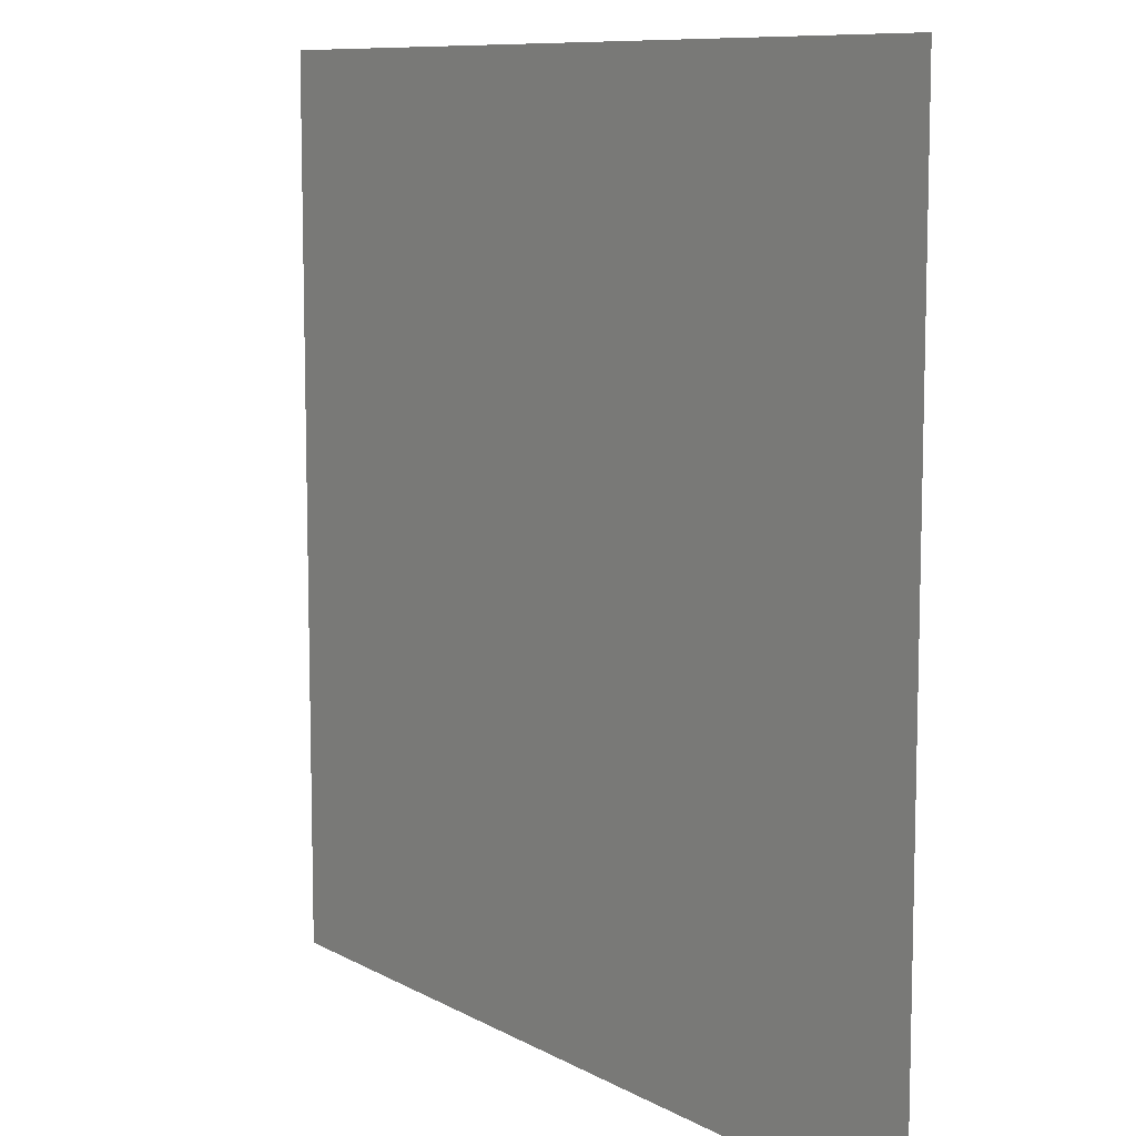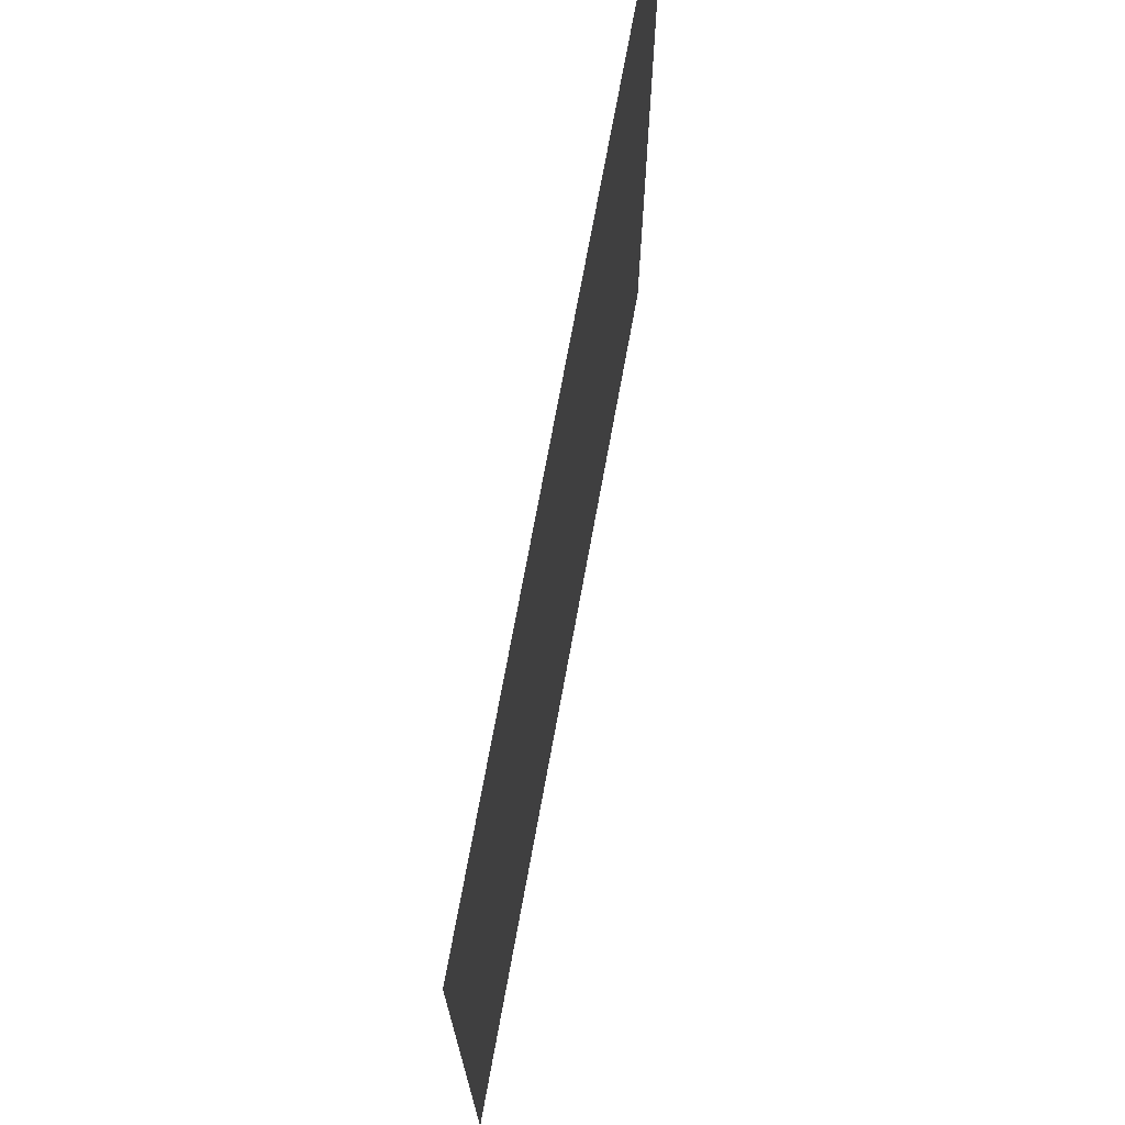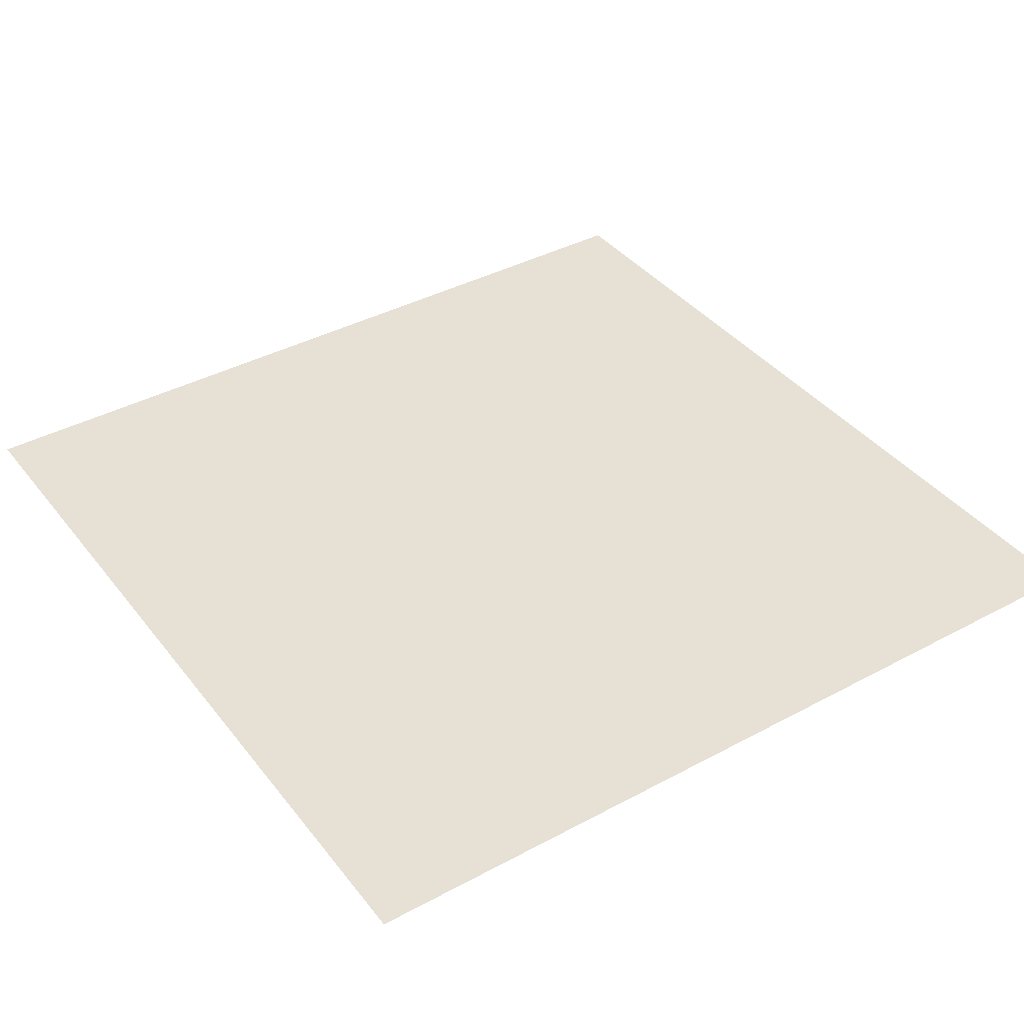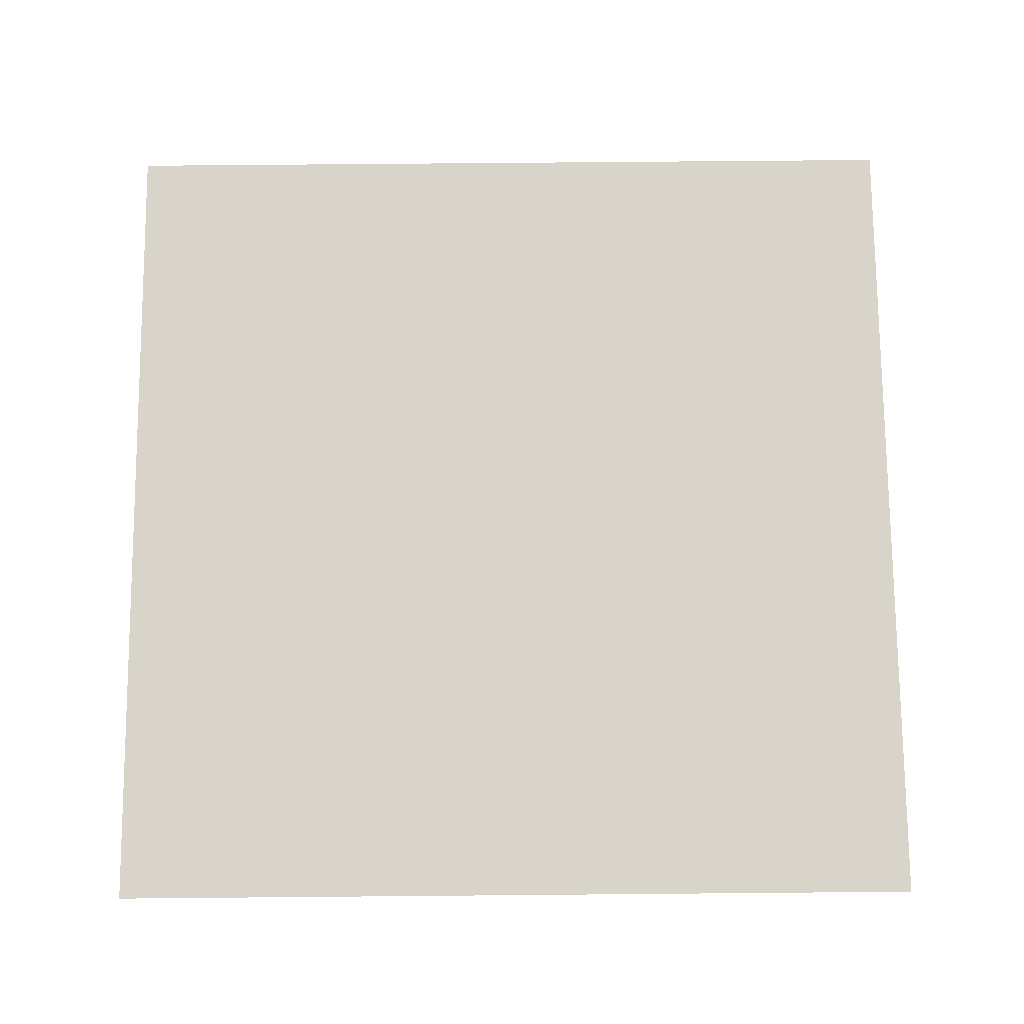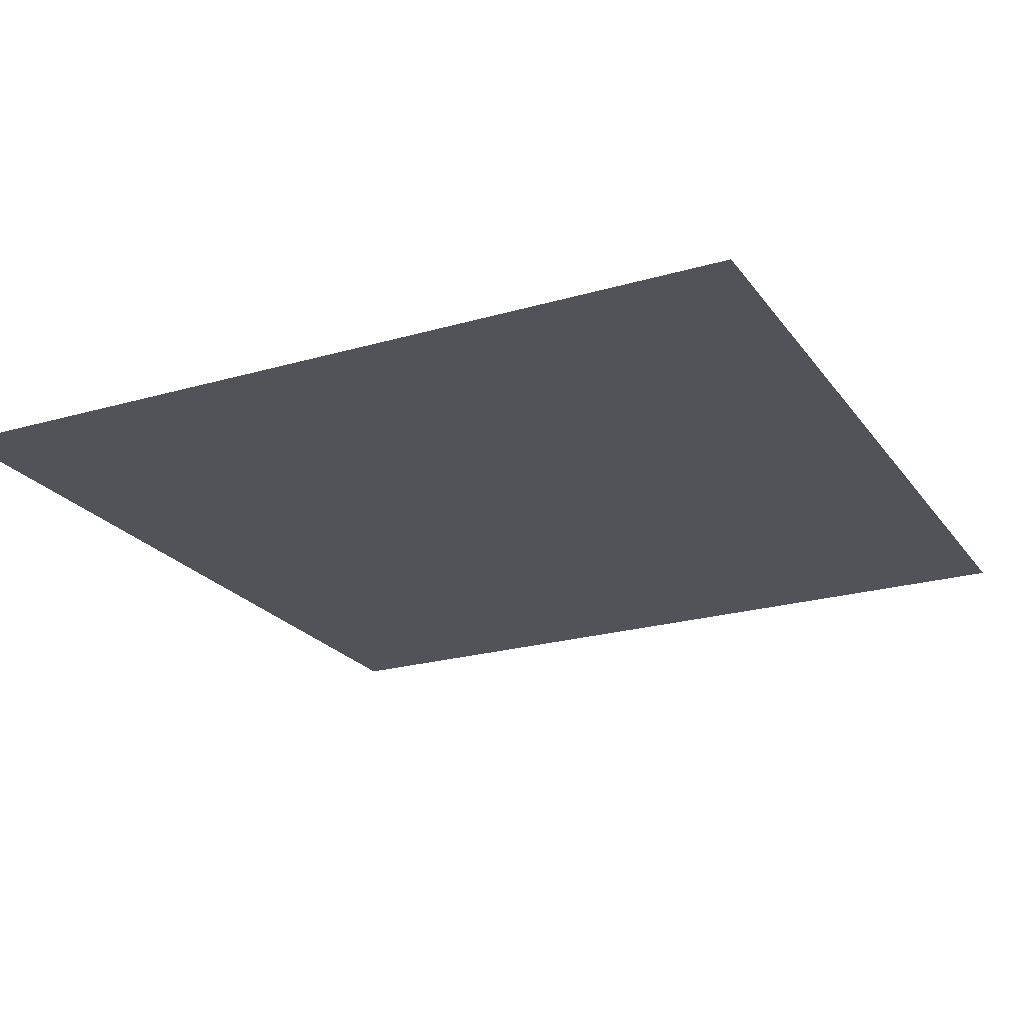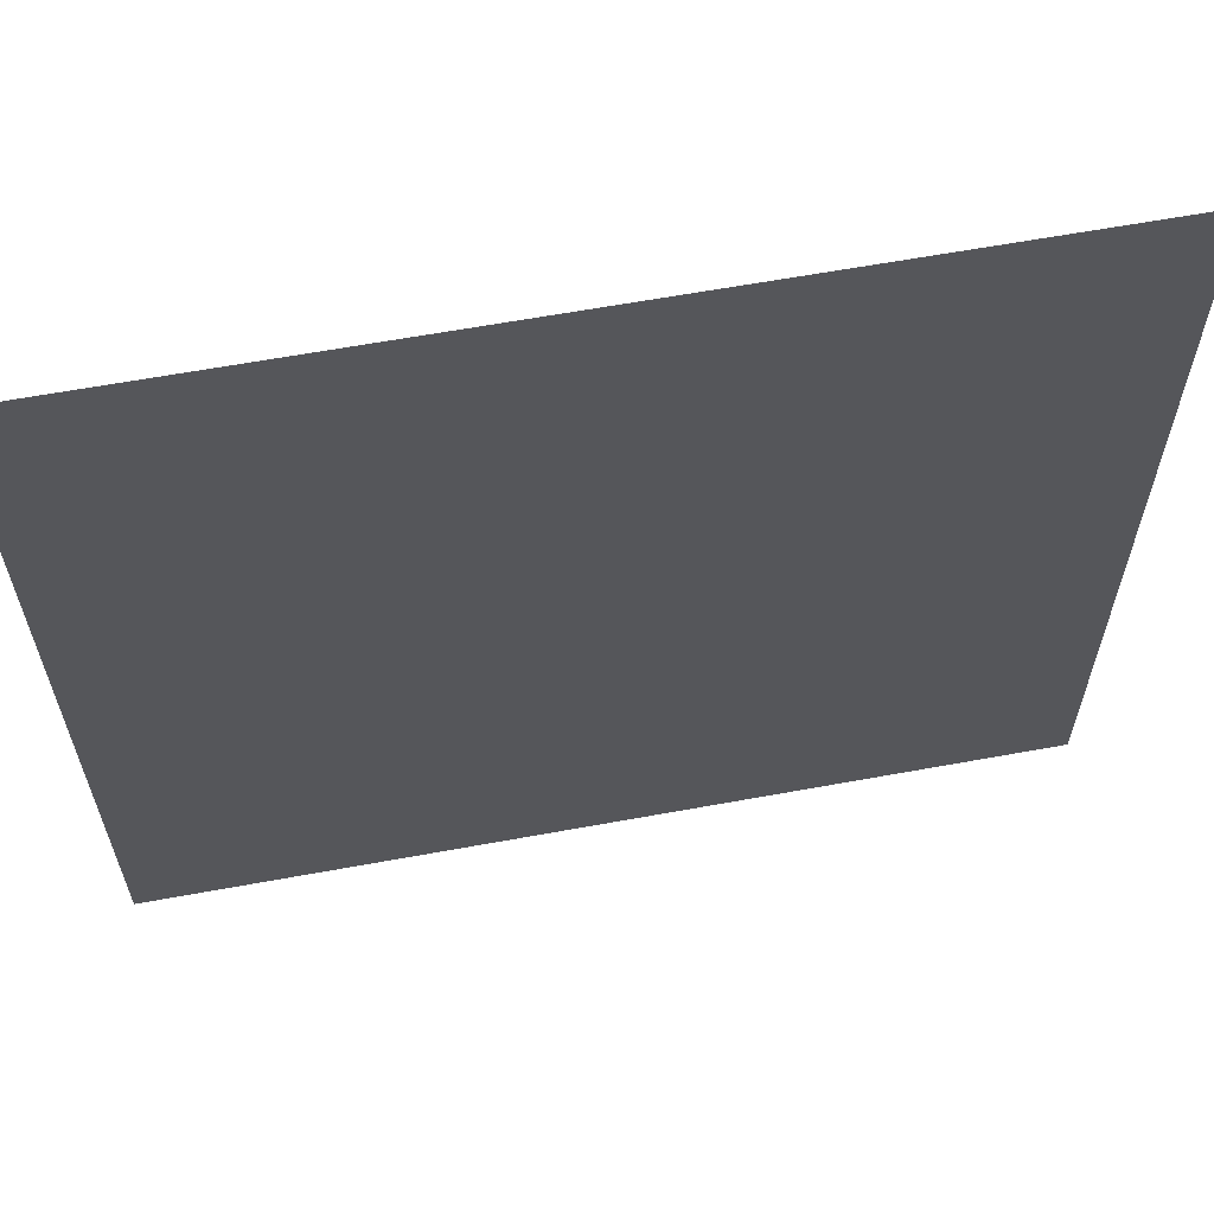
<metadata>
{"format":"obj","ext":"obj","renderer":"f3d","projection":"perspective","resolution":1024,"background":"white","views":[{"elev":9.4,"azim":-125.4,"up":"+Y"},{"elev":72.8,"azim":100.4,"up":"+Y"},{"elev":39.2,"azim":-33.9,"up":"+Z"},{"elev":75.3,"azim":179.5,"up":"+Z"},{"elev":-22.7,"azim":26.5,"up":"+Z"},{"elev":62.9,"azim":169.5,"up":"+Y"}]}
</metadata>
<code>
g
v -1 1 0
v 1 1 0
v -1 -1 0
v 1 -1 0
g
f 1 3 4 2

</code>
